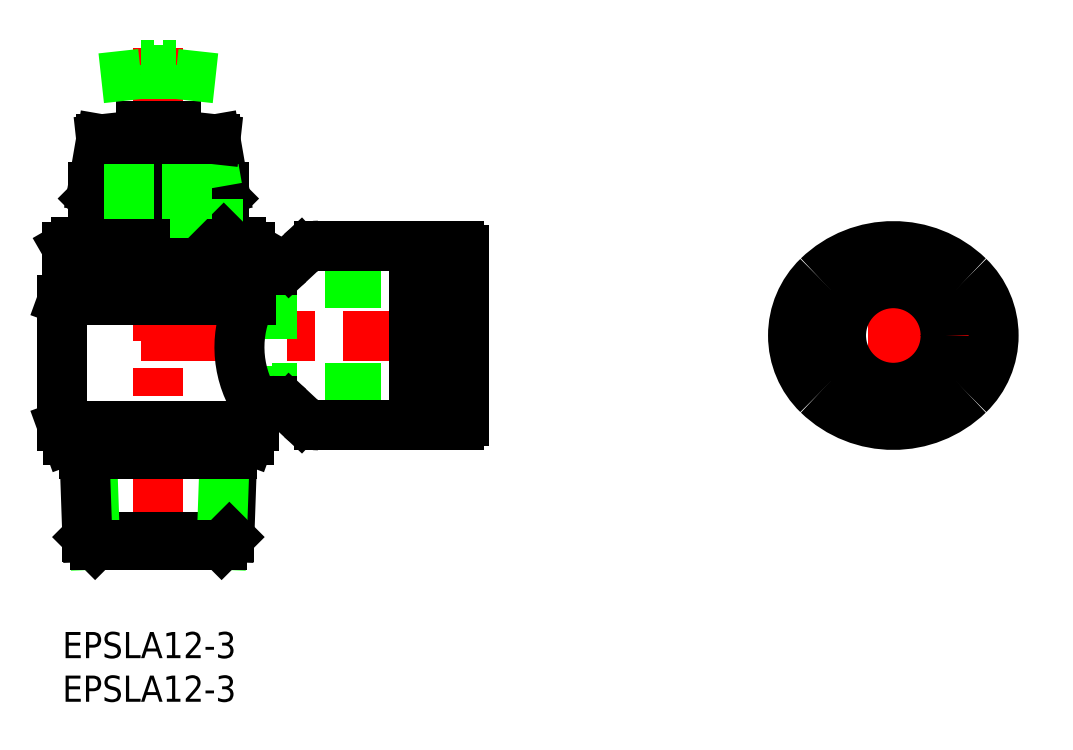
<metadata>
{"format":"dxf","ext":"dxf","renderer":"ezdxf+matplotlib","layout":"modelspace","background":"white","min_lineweight":24,"dpi":150}
</metadata>
<code>
0
SECTION
2
ENTITIES
0
LINE
8
CENTER
10
11
20
8
30
0
11
11
21
67
31
0
0
LINE
8
CENTER
10
48
20
34
30
0
11
9
21
34
31
0
0
LINE
8
0
10
46
20
40
30
0
11
24
21
40
31
0
0
LINE
8
0
10
46
20
28
30
0
11
24
21
28
31
0
0
LINE
8
0
10
24
20
40
30
0
11
24
21
28
31
0
0
LINE
8
0
10
2.472
20
22
30
0
11
3.383
21
20.42
31
0
0
LINE
8
0
10
19.14
20
10.89
30
0
11
2.86
21
10.89
31
0
0
LINE
8
0
10
2.86
20
10.89
30
0
11
3.747
21
10
31
0
0
LINE
8
0
10
19.14
20
10.89
30
0
11
19.53
21
22
31
0
0
LINE
8
0
10
18.25
20
10
30
0
11
18.62
21
20.42
31
0
0
LINE
8
0
10
3.747
20
10
30
0
11
3.383
21
20.42
31
0
0
LINE
8
0
10
3.747
20
10
30
0
11
18.25
21
10
31
0
0
LINE
8
0
10
19.14
20
10.89
30
0
11
18.25
21
10
31
0
0
LINE
8
0
10
19.53
20
22
30
0
11
18.62
21
20.42
31
0
0
LINE
8
0
10
2.86
20
10.89
30
0
11
2.472
21
22
31
0
0
LINE
8
0
10
2.527
20
20.42
30
0
11
19.47
21
20.42
31
0
0
LINE
8
0
10
-8.9e-15
20
23.65
30
0
11
-8.9e-15
21
38.05
31
0
0
LINE
8
0
10
22
20
23.65
30
0
11
-8.9e-15
21
23.65
31
0
0
LINE
8
0
10
21.4
20
22
30
0
11
0.6
21
22
31
0
0
LINE
8
0
10
0.6
20
22
30
0
11
-8.9e-15
21
23.65
31
0
0
LINE
8
0
10
21.4
20
22
30
0
11
22
21
23.65
31
0
0
LINE
8
0
10
22
20
23.65
30
0
11
22
21
26.5
31
0
0
LINE
8
0
10
16.99
20
44.12
30
0
11
15.47
21
44.12
31
0
0
LINE
8
0
10
21.66
20
39.7
30
0
11
0.5
21
39.7
31
0
0
LINE
8
0
10
21.58
20
38.05
30
0
11
-8.9e-15
21
38.05
31
0
0
LINE
8
0
10
6.528
20
44.12
30
0
11
5.009
21
44.12
31
0
0
LINE
8
0
10
0.5
20
44.12
30
0
11
0.5
21
39.7
31
0
0
LINE
8
0
10
0.5367
20
44.12
30
0
11
0.5367
21
39.7
31
0
0
LINE
8
0
10
5.009
20
39.7
30
0
11
5.009
21
44.12
31
0
0
LINE
8
0
10
0.6
20
39.7
30
0
11
-8.9e-15
21
38.05
31
0
0
LINE
8
0
10
1.5
20
44.7
30
0
11
0.5
21
44.12
31
0
0
LINE
8
0
10
0.5367
20
44.12
30
0
11
0.5
21
44.12
31
0
0
LINE
8
0
10
20.5
20
44.7
30
0
11
1.5
21
44.7
31
0
0
LINE
8
0
10
6.528
20
44.12
30
0
11
6.528
21
39.7
31
0
0
LINE
8
0
10
15.47
20
39.7
30
0
11
15.47
21
44.12
31
0
0
LINE
8
0
10
21.5
20
44.12
30
0
11
21.5
21
39.7
31
0
0
LINE
8
0
10
21.46
20
39.7
30
0
11
21.46
21
44.12
31
0
0
LINE
8
0
10
16.99
20
44.12
30
0
11
16.99
21
39.7
31
0
0
LINE
8
0
10
20.5
20
44.7
30
0
11
21.5
21
44.12
31
0
0
LINE
8
0
10
21.5
20
44.12
30
0
11
21.46
21
44.12
31
0
0
ARC
8
0
10
2.773
20
40.08
30
0
40
4.619
50
61.04
51
119
0
ARC
8
0
10
11
20
27.09
30
0
40
17.61
50
75.29
51
104.7
0
ARC
8
0
10
19.23
20
40.08
30
0
40
4.619
50
61.04
51
119
0
LINE
8
0
10
24.02
20
41.5
30
0
11
22.7
21
41.5
31
0
0
LINE
8
0
10
22.7
20
41.5
30
0
11
21.66
21
39.7
31
0
0
LINE
8
0
10
21.58
20
39.7
30
0
11
21.58
21
38.05
31
0
0
ARC
8
0
10
32.29
20
32.66
30
0
40
11.99
50
153.3
51
210.9
0
LINE
8
0
10
4
20
50.2
30
0
11
18
21
50.2
31
0
0
LINE
8
0
10
3.5
20
49.7
30
0
11
4
21
50.2
31
0
0
LINE
8
0
10
7
20
51
30
0
11
7
21
50.2
31
0
0
LINE
8
0
10
15
20
51
30
0
11
15
21
50.2
31
0
0
LINE
8
0
10
4.45
20
56.5
30
0
11
3.5
21
51
31
0
0
LINE
8
0
10
17.55
20
56.5
30
0
11
18.5
21
51
31
0
0
LINE
8
0
10
3.5
20
45.2
30
0
11
3.5
21
49.7
31
0
0
LINE
8
0
10
18.5
20
45.2
30
0
11
18.5
21
49.7
31
0
0
LINE
8
0
10
18
20
50.2
30
0
11
18.5
21
49.7
31
0
0
LINE
8
0
10
3.5
20
49.7
30
0
11
18.5
21
49.7
31
0
0
LINE
8
0
10
3.5
20
45.2
30
0
11
18.5
21
45.2
31
0
0
LINE
8
0
10
18.5
20
51
30
0
11
3.5
21
51
31
0
0
LINE
8
0
10
17.88
20
45.2
30
0
11
17.88
21
49.7
31
0
0
LINE
8
0
10
17.13
20
45.2
30
0
11
17.13
21
49.08
31
0
0
LINE
8
0
10
16.25
20
45.2
30
0
11
16.25
21
48.45
31
0
0
LINE
8
0
10
15.25
20
45.2
30
0
11
15.25
21
47.83
31
0
0
LINE
8
0
10
16.97
20
55.4
30
0
11
17.75
21
51
31
0
0
LINE
8
0
10
16.28
20
54.78
30
0
11
16.88
21
51
31
0
0
LINE
8
0
10
15.43
20
54.15
30
0
11
15.88
21
51
31
0
0
LINE
8
0
10
14.44
20
53.52
30
0
11
14.75
21
51
31
0
0
LINE
8
0
10
3.5
20
45.2
30
0
11
4
21
44.7
31
0
0
LINE
8
0
10
18
20
44.7
30
0
11
18.5
21
45.2
31
0
0
LINE
8
0
10
7.677
20
51
30
0
11
7.676
21
50.2
31
0
0
LINE
8
0
10
14.32
20
51
30
0
11
14.32
21
50.2
31
0
0
LINE
8
0
10
11.5
20
58
30
0
11
13
21
58
31
0
0
LINE
8
0
10
9
20
58
30
0
11
10.5
21
58
31
0
0
LINE
8
0
10
13
20
57
30
0
11
13
21
58
31
0
0
LINE
8
0
10
11.5
20
58
30
0
11
11.5
21
57.4
31
0
0
LINE
8
0
10
11.5
20
57.4
30
0
11
10.5
21
57.4
31
0
0
LINE
8
0
10
10.5
20
57.4
30
0
11
10.5
21
58
31
0
0
LINE
8
0
10
9
20
58
30
0
11
9
21
57
31
0
0
LINE
8
0
10
9
20
57
30
0
11
13
21
57
31
0
0
LINE
8
0
10
9
20
57
30
0
11
4.45
21
56.5
31
0
0
LINE
8
0
10
13
20
57
30
0
11
17.55
21
56.5
31
0
0
INSERT
8
0
2
*U41
10
0
20
0
30
0
0
INSERT
8
0
2
*U42
10
0
20
0
30
0
0
LINE
8
0
10
42.2
20
43.75
30
0
11
42.2
21
24.25
31
0
0
LINE
8
0
10
42.2
20
41.45
30
0
11
44
21
41.45
31
0
0
LINE
8
0
10
42.2
20
26.55
30
0
11
44
21
26.55
31
0
0
LINE
8
0
10
44
20
44.25
30
0
11
45.5
21
44.25
31
0
0
LINE
8
0
10
44
20
23.75
30
0
11
45.5
21
23.75
31
0
0
LINE
8
0
10
44
20
44.25
30
0
11
44
21
23.75
31
0
0
LINE
8
0
10
46
20
43.75
30
0
11
46
21
24.25
31
0
0
LINE
8
CENTER
10
108.8
20
34
30
0
11
81.78
21
34
31
0
0
LINE
8
CENTER
10
95.28
20
46.5
30
0
11
95.28
21
21.5
31
0
0
CIRCLE
8
0
10
95.28
20
34
30
0
40
6
0
ARC
8
0
10
93.18
20
34
30
0
40
9.4
50
134.1
51
225.9
0
ARC
8
0
10
97.38
20
34
30
0
40
9.4
50
314.1
51
45.93
0
ARC
8
0
10
95.28
20
31.83
30
0
40
12.42
50
45.93
51
134.1
0
ARC
8
0
10
95.28
20
36.17
30
0
40
12.42
50
225.9
51
314.1
0
ARC
8
0
10
41.7
20
24.25
30
0
40
0.5
50
270
51
0
0
ARC
8
0
10
45.5
20
24.25
30
0
40
0.5
50
270
51
0
0
ARC
8
0
10
45.5
20
43.75
30
0
40
0.5
50
0
51
90
0
LINE
8
0
10
40.3
20
44.3
30
0
11
40.3
21
23.7
31
0
0
LINE
8
0
10
40.3
20
23.75
30
0
11
41.7
21
23.75
31
0
0
LINE
8
0
10
4.45
20
56.5
30
0
11
17.55
21
56.5
31
0
0
LINE
8
0
10
11.5
20
65
30
0
11
13
21
65
31
0
0
LINE
8
0
10
9
20
65
30
0
11
10.5
21
65
31
0
0
LINE
8
0
10
13
20
64
30
0
11
13
21
65
31
0
0
LINE
8
0
10
11.5
20
65
30
0
11
11.5
21
64.4
31
0
0
LINE
8
0
10
11.5
20
64.4
30
0
11
10.5
21
64.4
31
0
0
LINE
8
0
10
10.5
20
64.4
30
0
11
10.5
21
65
31
0
0
LINE
8
0
10
9
20
65
30
0
11
9
21
64
31
0
0
LINE
8
0
10
9
20
64
30
0
11
13
21
64
31
0
0
LINE
8
0
10
9
20
64
30
0
11
4.45
21
63.5
31
0
0
LINE
8
0
10
13
20
64
30
0
11
17.55
21
63.5
31
0
0
ARC
8
0
10
29.38
20
26.7
30
0
40
3
50
227
51
270
0
ARC
8
0
10
24.02
20
23.5
30
0
40
3
50
46.97
51
90
0
LINE
8
0
10
29.38
20
23.7
30
0
11
40.3
21
23.7
31
0
0
LINE
8
0
10
27.34
20
24.51
30
0
11
26.06
21
25.69
31
0
0
LINE
8
0
10
24.02
20
26.5
30
0
11
22
21
26.5
31
0
0
ARC
8
0
10
24.02
20
44.5
30
0
40
3
50
270
51
313
0
ARC
8
0
10
41.7
20
43.75
30
0
40
0.5
50
0
51
90
0
LINE
8
0
10
40.3
20
44.25
30
0
11
41.7
21
44.25
31
0
0
LINE
8
0
10
29.38
20
44.3
30
0
11
40.3
21
44.3
31
0
0
LINE
8
0
10
27.34
20
43.49
30
0
11
26.06
21
42.31
31
0
0
ARC
8
0
10
29.38
20
41.3
30
0
40
3
50
90
51
133
0
ENDSEC
0
EOF

</code>
